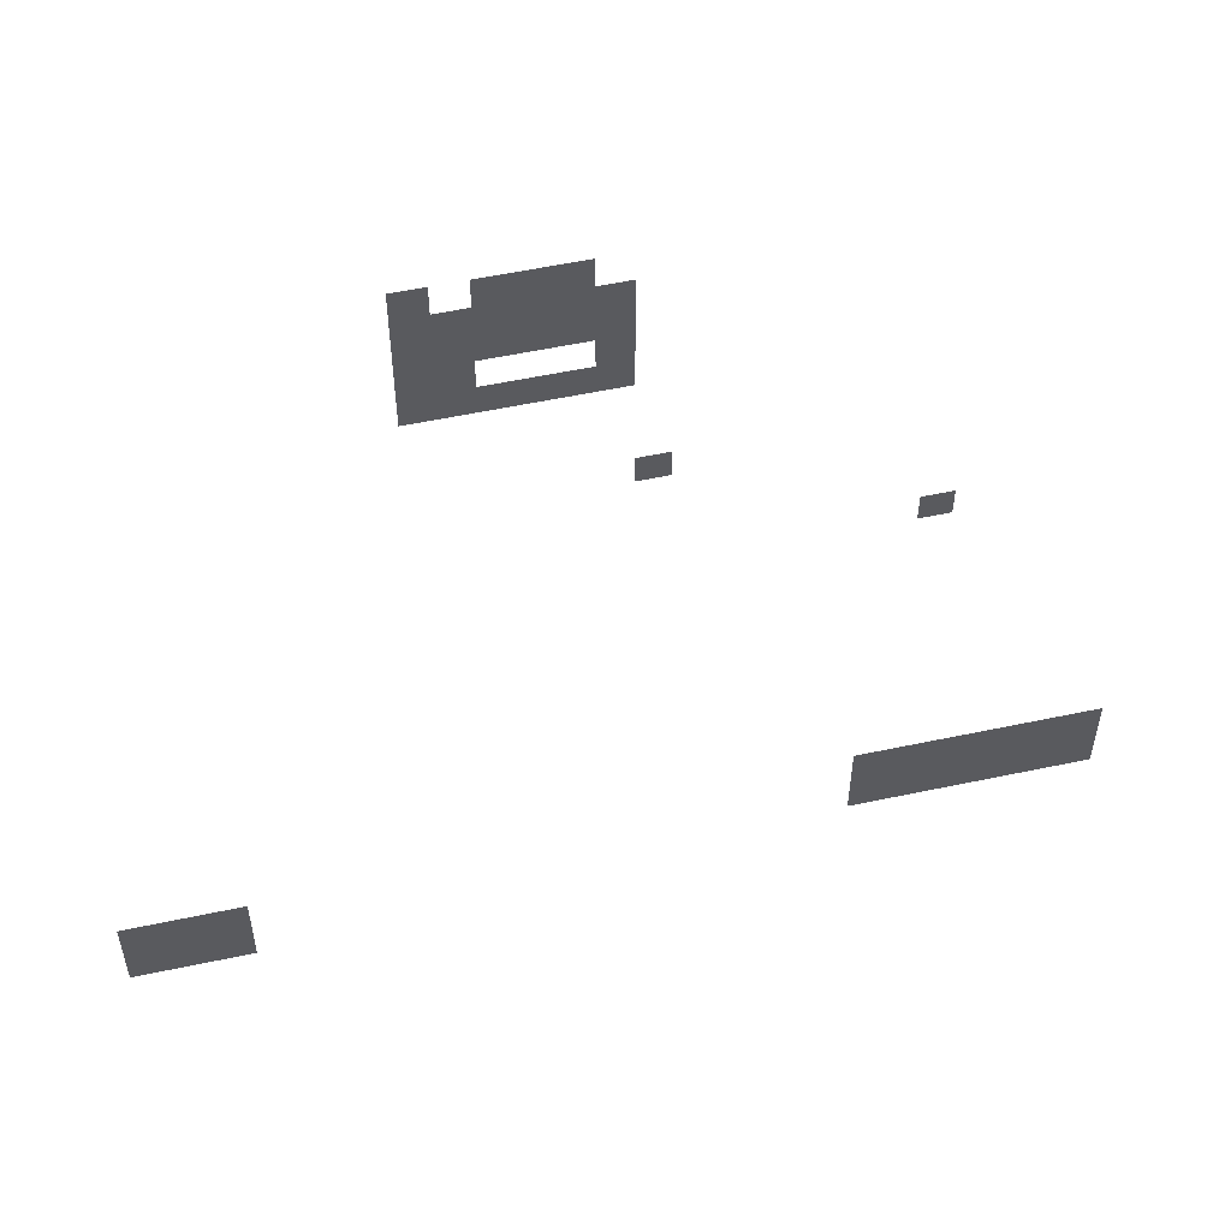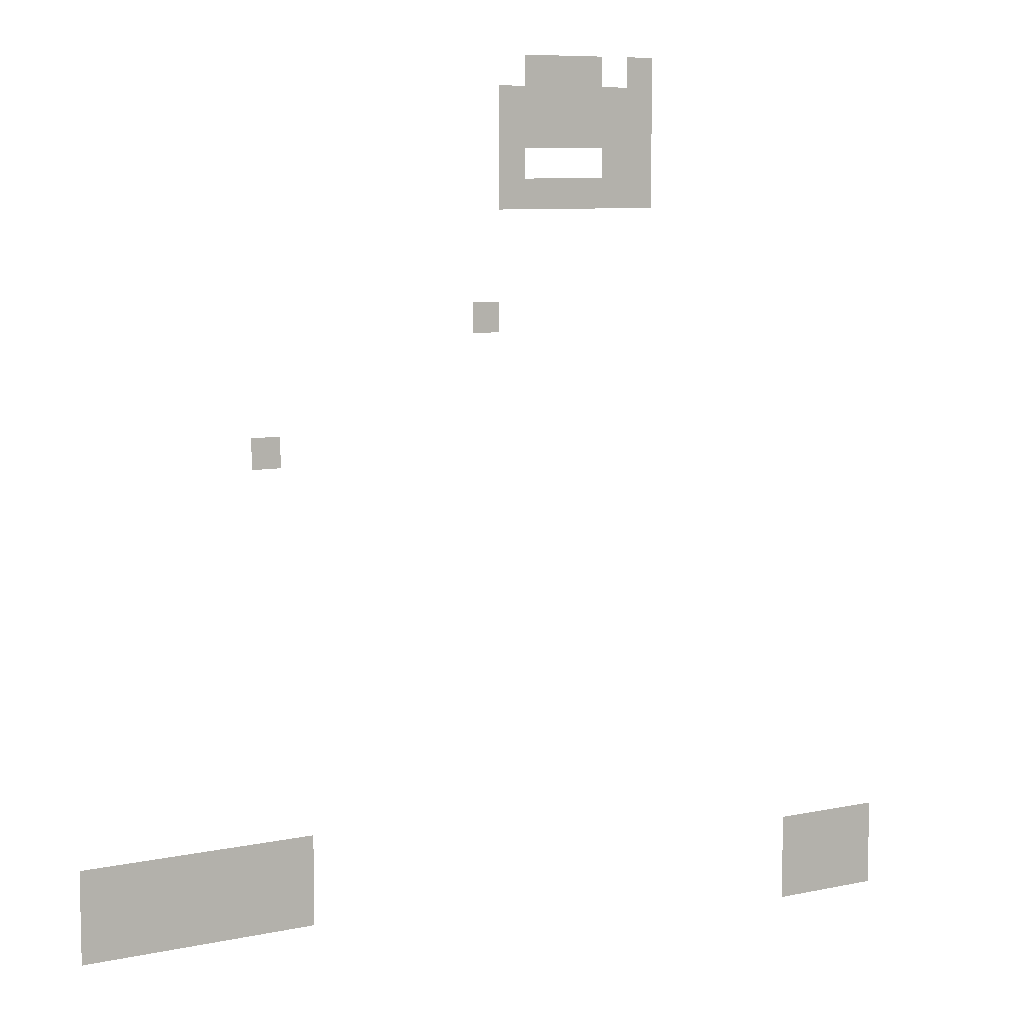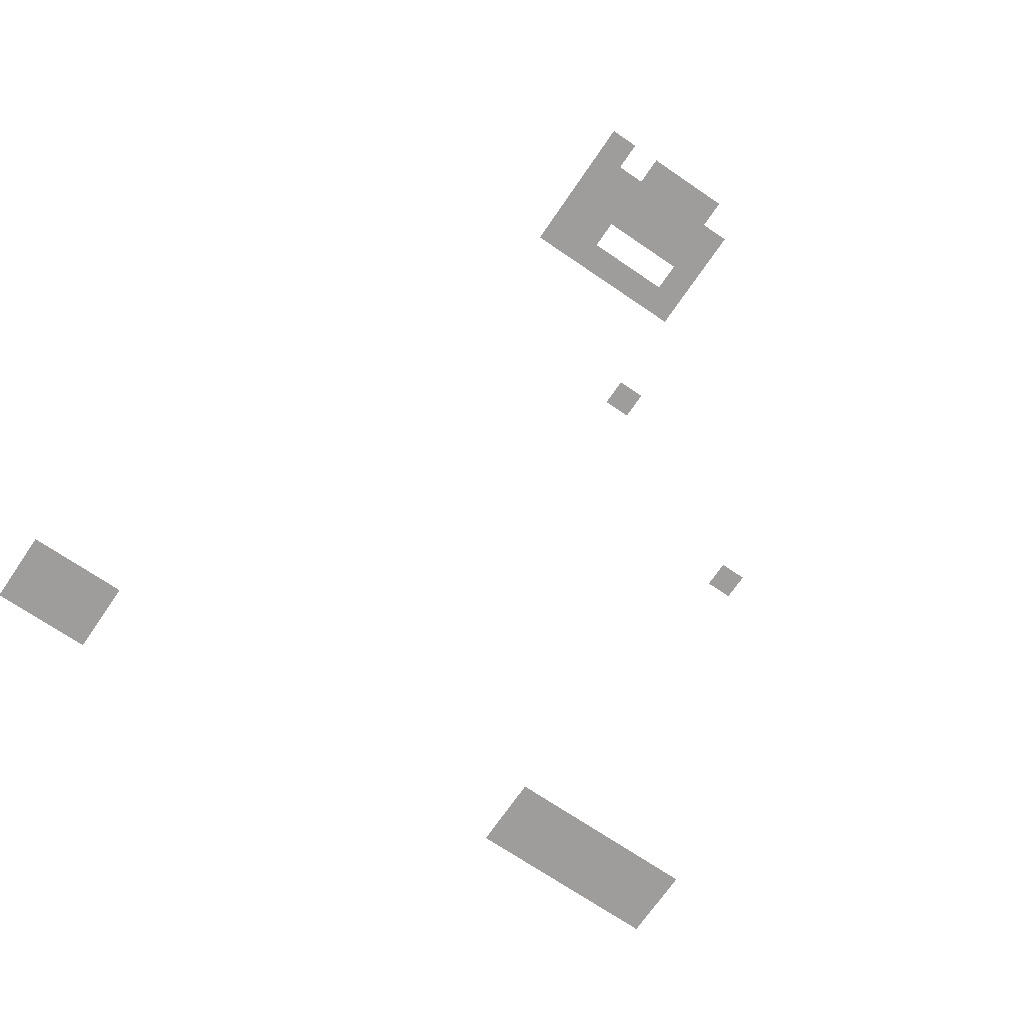
<metadata>
{"format":"obj","ext":"obj","renderer":"f3d","projection":"perspective","resolution":1024,"background":"white","views":[{"elev":55.5,"azim":167.4,"up":"+Y"},{"elev":7.9,"azim":-31.2,"up":"+Y"},{"elev":-70.6,"azim":145.7,"up":"+Z"}]}
</metadata>
<code>
v -26 -7 0
v -27 -7 0
v -27 -6 0
v -26 -6 0
v -28 -7 0
v -29 -7 0
v -29 -6 0
v -28 -6 0
v -29 -7 0
v -30 -7 0
v -30 -6 0
v -29 -6 0
v -30 -7 0
v -31 -7 0
v -31 -6 0
v -30 -6 0
v -26 -8 0
v -27 -8 0
v -27 -7 0
v -26 -7 0
v -27 -8 0
v -28 -8 0
v -28 -7 0
v -27 -7 0
v -28 -8 0
v -29 -8 0
v -29 -7 0
v -28 -7 0
v -29 -8 0
v -30 -8 0
v -30 -7 0
v -29 -7 0
v -30 -8 0
v -31 -8 0
v -31 -7 0
v -30 -7 0
v -31 -8 0
v -32 -8 0
v -32 -7 0
v -31 -7 0
v -26 -9 0
v -27 -9 0
v -27 -8 0
v -26 -8 0
v -27 -9 0
v -28 -9 0
v -28 -8 0
v -27 -8 0
v -28 -9 0
v -29 -9 0
v -29 -8 0
v -28 -8 0
v -29 -9 0
v -30 -9 0
v -30 -8 0
v -29 -8 0
v -30 -9 0
v -31 -9 0
v -31 -8 0
v -30 -8 0
v -31 -9 0
v -32 -9 0
v -32 -8 0
v -31 -8 0
v -26 -10 0
v -27 -10 0
v -27 -9 0
v -26 -9 0
v -27 -10 0
v -28 -10 0
v -28 -9 0
v -27 -9 0
v -31 -10 0
v -32 -10 0
v -32 -9 0
v -31 -9 0
v -26 -11 0
v -27 -11 0
v -27 -10 0
v -26 -10 0
v -27 -11 0
v -28 -11 0
v -28 -10 0
v -27 -10 0
v -28 -11 0
v -29 -11 0
v -29 -10 0
v -28 -10 0
v -29 -11 0
v -30 -11 0
v -30 -10 0
v -29 -10 0
v -30 -11 0
v -31 -11 0
v -31 -10 0
v -30 -10 0
v -31 -11 0
v -32 -11 0
v -32 -10 0
v -31 -10 0
v -32 -15 0
v -33 -15 0
v -33 -14 0
v -32 -14 0
v -40 -19 0
v -41 -19 0
v -41 -18 0
v -40 -18 0
v -39 -32 0
v -40 -32 0
v -40 -31 0
v -39 -31 0
v -40 -32 0
v -41 -32 0
v -41 -31 0
v -40 -31 0
v -41 -32 0
v -42 -32 0
v -42 -31 0
v -41 -31 0
v -42 -32 0
v -43 -32 0
v -43 -31 0
v -42 -31 0
v -43 -32 0
v -44 -32 0
v -44 -31 0
v -43 -31 0
v -44 -32 0
v -45 -32 0
v -45 -31 0
v -44 -31 0
v -45 -32 0
v -46 -32 0
v -46 -31 0
v -45 -31 0
v -46 -32 0
v -47 -32 0
v -47 -31 0
v -46 -31 0
v -39 -33 0
v -40 -33 0
v -40 -32 0
v -39 -32 0
v -40 -33 0
v -41 -33 0
v -41 -32 0
v -40 -32 0
v -41 -33 0
v -42 -33 0
v -42 -32 0
v -41 -32 0
v -42 -33 0
v -43 -33 0
v -43 -32 0
v -42 -32 0
v -43 -33 0
v -44 -33 0
v -44 -32 0
v -43 -32 0
v -44 -33 0
v -45 -33 0
v -45 -32 0
v -44 -32 0
v -45 -33 0
v -46 -33 0
v -46 -32 0
v -45 -32 0
v -46 -33 0
v -47 -33 0
v -47 -32 0
v -46 -32 0
v -16 -34 0
v -17 -34 0
v -17 -33 0
v -16 -33 0
v -17 -34 0
v -18 -34 0
v -18 -33 0
v -17 -33 0
v -18 -34 0
v -19 -34 0
v -19 -33 0
v -18 -33 0
v -19 -34 0
v -20 -34 0
v -20 -33 0
v -19 -33 0
v -39 -34 0
v -40 -34 0
v -40 -33 0
v -39 -33 0
v -40 -34 0
v -41 -34 0
v -41 -33 0
v -40 -33 0
v -41 -34 0
v -42 -34 0
v -42 -33 0
v -41 -33 0
v -42 -34 0
v -43 -34 0
v -43 -33 0
v -42 -33 0
v -43 -34 0
v -44 -34 0
v -44 -33 0
v -43 -33 0
v -44 -34 0
v -45 -34 0
v -45 -33 0
v -44 -33 0
v -45 -34 0
v -46 -34 0
v -46 -33 0
v -45 -33 0
v -46 -34 0
v -47 -34 0
v -47 -33 0
v -46 -33 0
v -16 -35 0
v -17 -35 0
v -17 -34 0
v -16 -34 0
v -17 -35 0
v -18 -35 0
v -18 -34 0
v -17 -34 0
v -18 -35 0
v -19 -35 0
v -19 -34 0
v -18 -34 0
v -19 -35 0
v -20 -35 0
v -20 -34 0
v -19 -34 0
v -16 -36 0
v -17 -36 0
v -17 -35 0
v -16 -35 0
v -17 -36 0
v -18 -36 0
v -18 -35 0
v -17 -35 0
v -18 -36 0
v -19 -36 0
v -19 -35 0
v -18 -35 0
v -19 -36 0
v -20 -36 0
v -20 -35 0
v -19 -35 0
g onePerfectVillage_mesh_0007
f 1 2 3 4
f 5 6 7 8
f 9 10 11 12
f 13 14 15 16
f 17 18 19 20
f 21 22 23 24
f 25 26 27 28
f 29 30 31 32
f 33 34 35 36
f 37 38 39 40
f 41 42 43 44
f 45 46 47 48
f 49 50 51 52
f 53 54 55 56
f 57 58 59 60
f 61 62 63 64
f 65 66 67 68
f 69 70 71 72
f 73 74 75 76
f 77 78 79 80
f 81 82 83 84
f 85 86 87 88
f 89 90 91 92
f 93 94 95 96
f 97 98 99 100
f 101 102 103 104
f 105 106 107 108
f 109 110 111 112
f 113 114 115 116
f 117 118 119 120
f 121 122 123 124
f 125 126 127 128
f 129 130 131 132
f 133 134 135 136
f 137 138 139 140
f 141 142 143 144
f 145 146 147 148
f 149 150 151 152
f 153 154 155 156
f 157 158 159 160
f 161 162 163 164
f 165 166 167 168
f 169 170 171 172
f 173 174 175 176
f 177 178 179 180
f 181 182 183 184
f 185 186 187 188
f 189 190 191 192
f 193 194 195 196
f 197 198 199 200
f 201 202 203 204
f 205 206 207 208
f 209 210 211 212
f 213 214 215 216
f 217 218 219 220
f 221 222 223 224
f 225 226 227 228
f 229 230 231 232
f 233 234 235 236
f 237 238 239 240
f 241 242 243 244
f 245 246 247 248
f 249 250 251 252

</code>
